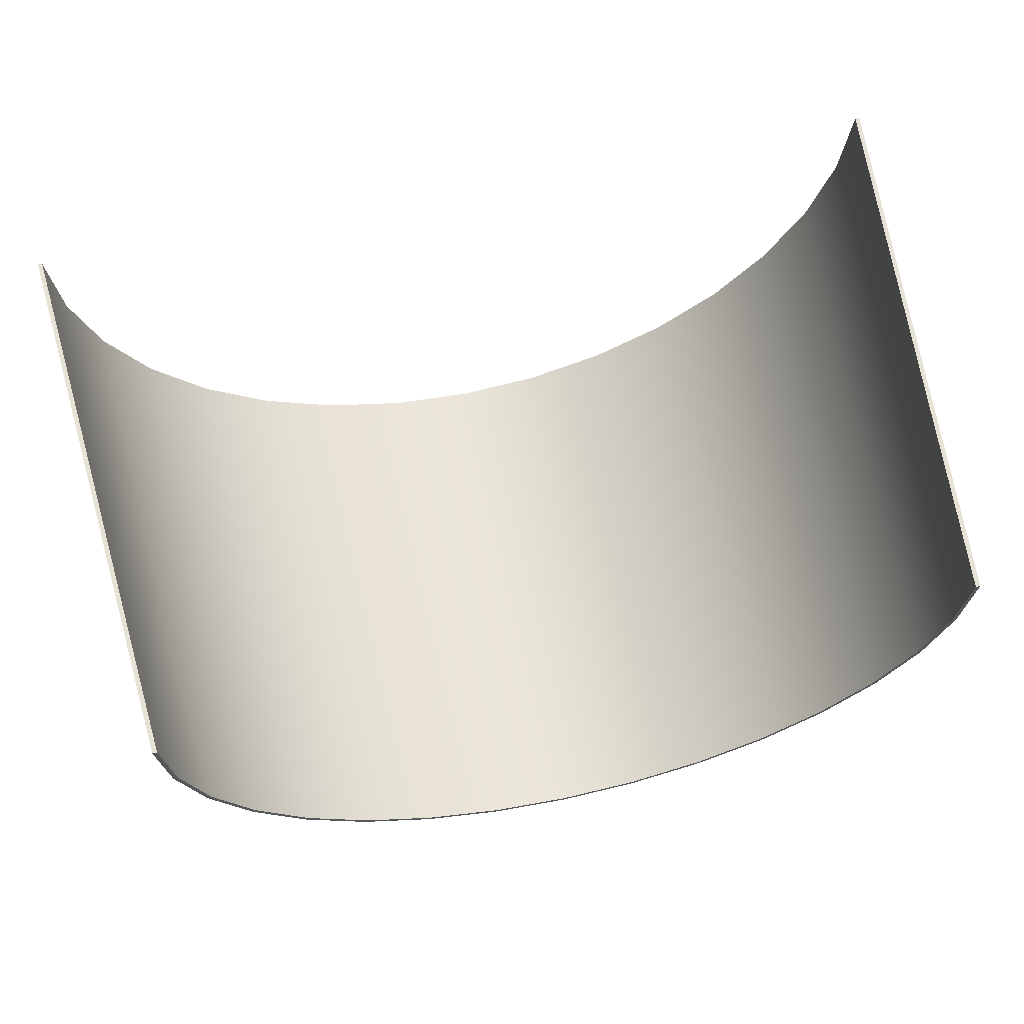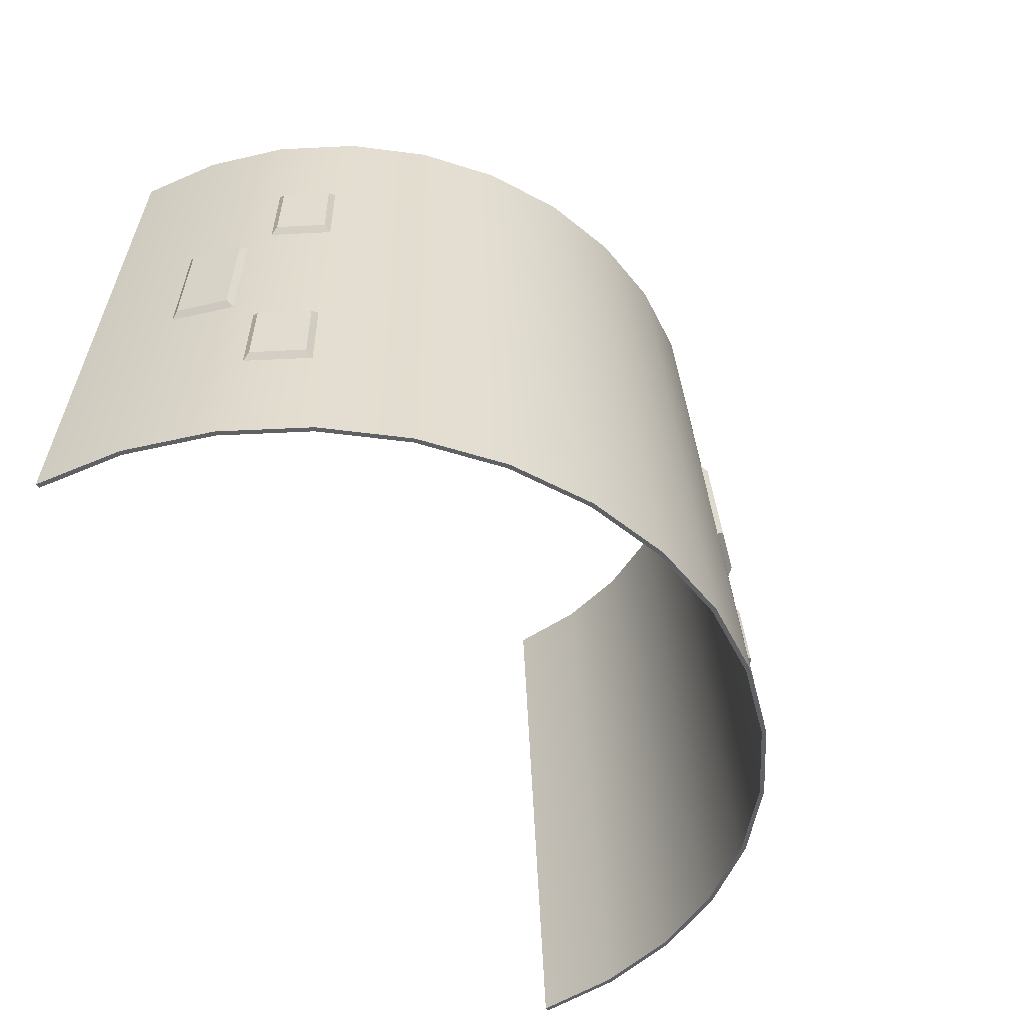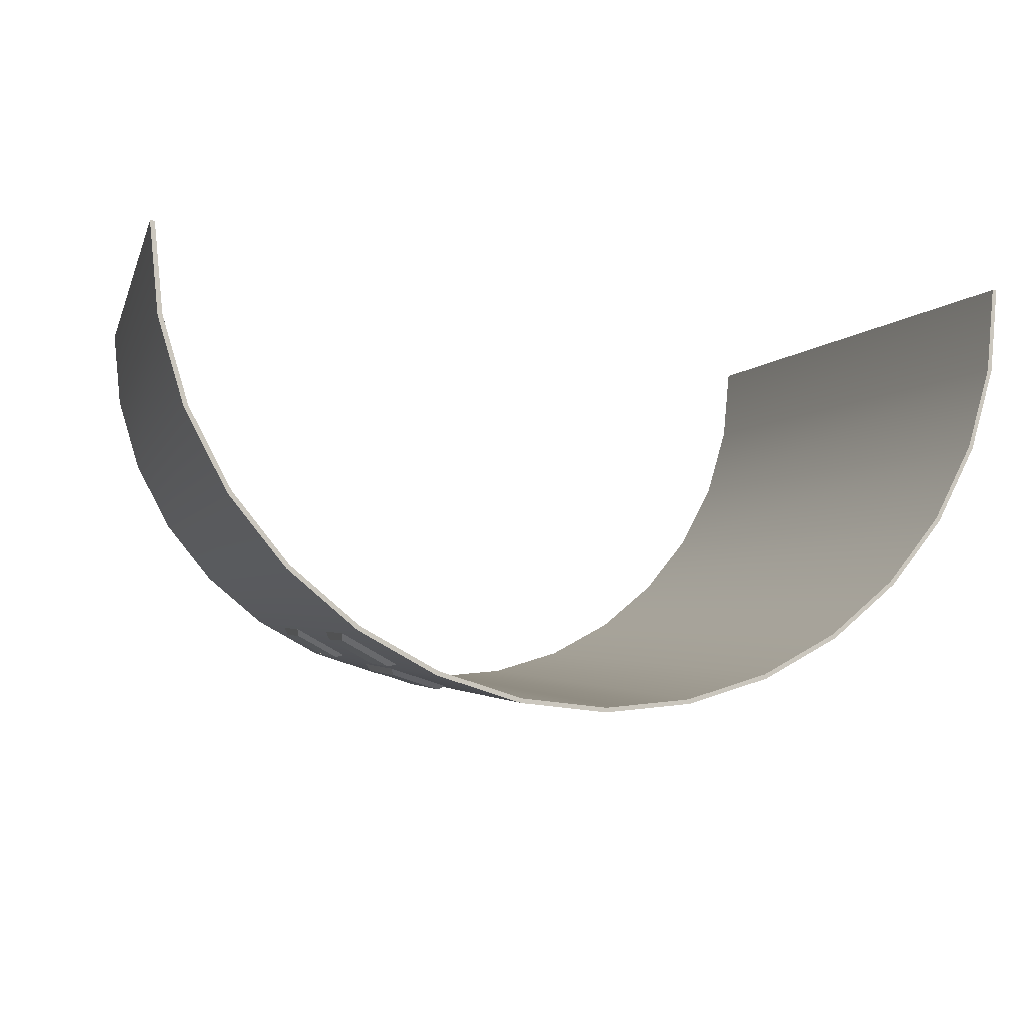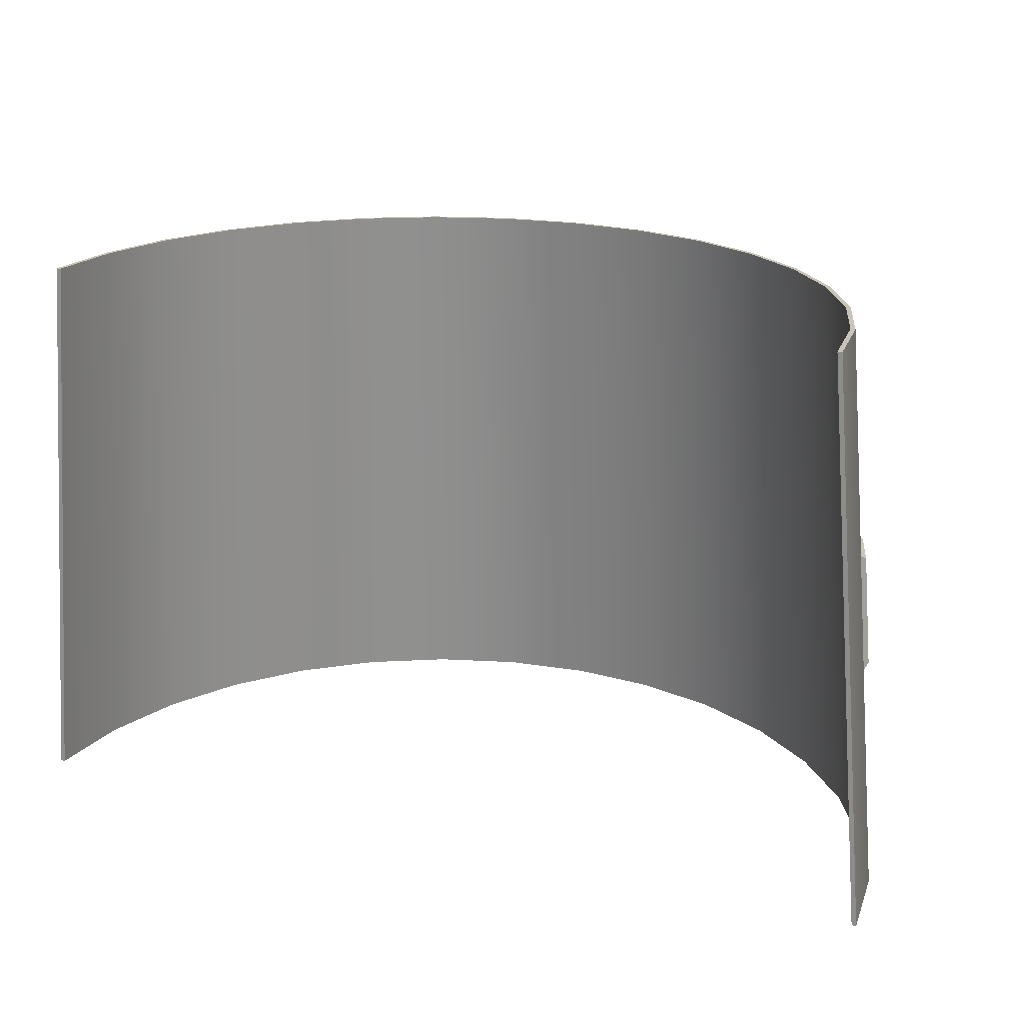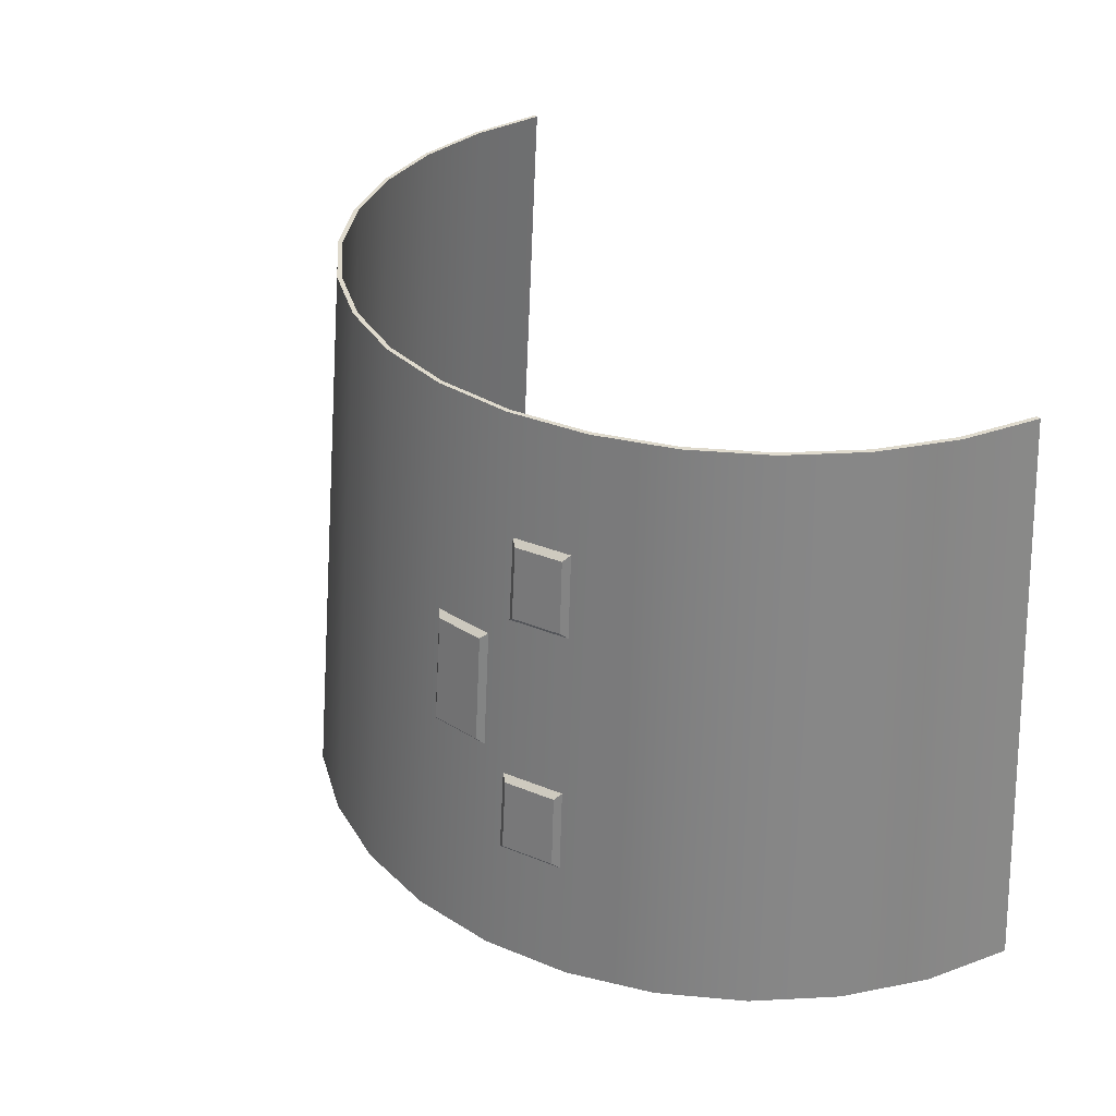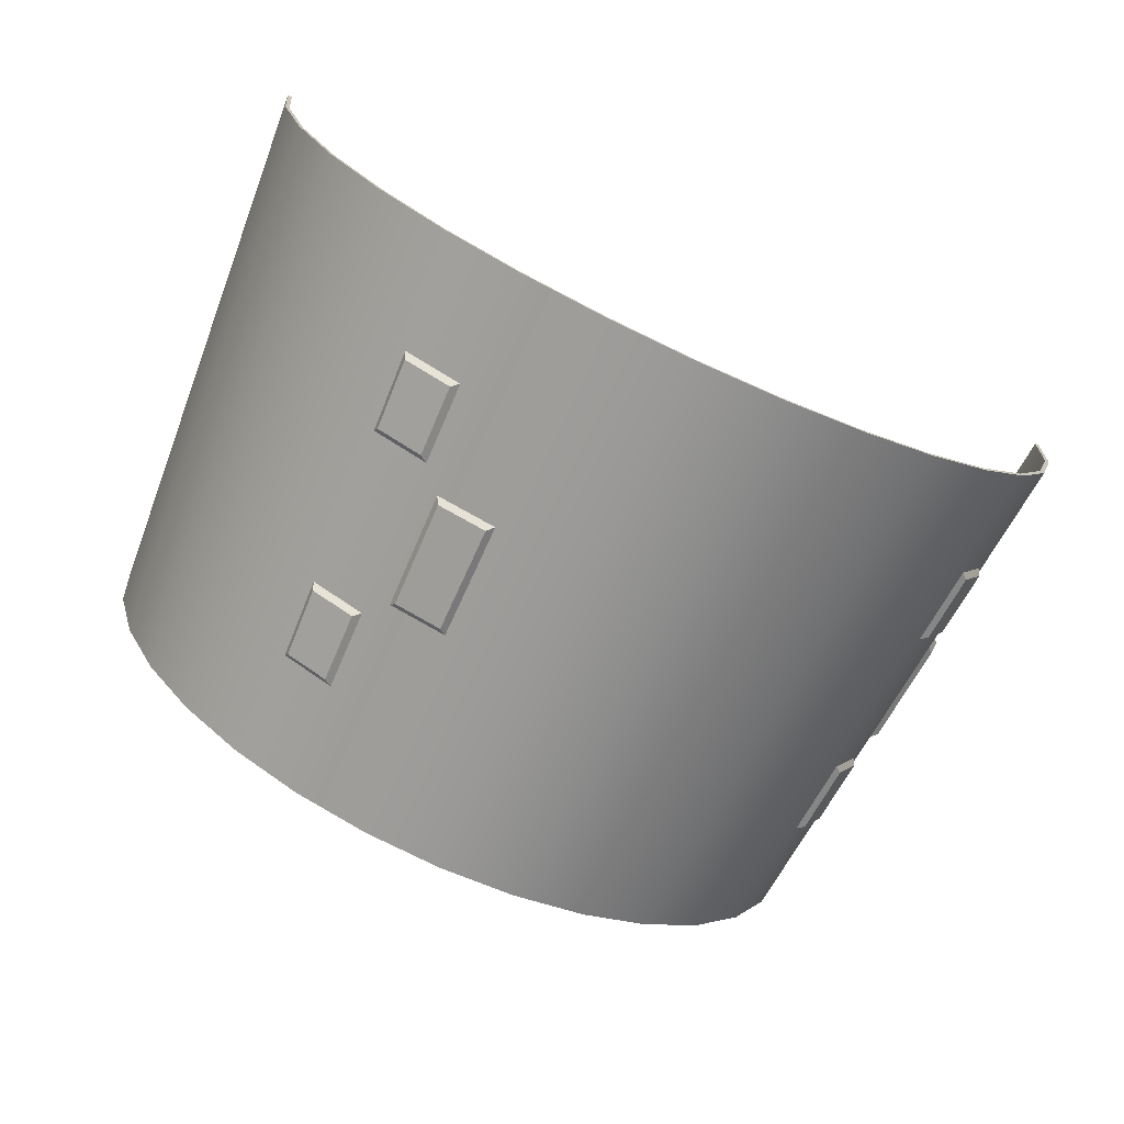
<metadata>
{"format":"obj","ext":"obj","renderer":"f3d","projection":"perspective","resolution":1024,"background":"white","views":[{"elev":64.0,"azim":167.8,"up":"+Z"},{"elev":-50.0,"azim":121.2,"up":"+Y"},{"elev":-6.3,"azim":-19.0,"up":"+Z"},{"elev":20.2,"azim":22.6,"up":"+Y"},{"elev":32.6,"azim":-122.2,"up":"+Y"},{"elev":-72.8,"azim":-25.0,"up":"+Z"}]}
</metadata>
<code>
o LLV_B_Engine_1_Fairing_1
v 1.945 -2.363 -1.221
v 2.097 -2.363 -0.9359
v 2.131 -2.821 -0.9499
v 1.974 -2.821 -1.244
v 1.989 -2.392 -1.209
v 2.112 -2.392 -0.9791
v 2.141 -2.788 -0.9912
v 2.014 -2.788 -1.23
v 2.232 -4.187 -0.9918
v 2.063 -4.187 -1.308
v 2.034 -3.729 -1.284
v 2.198 -3.729 -0.9778
v 2.242 -4.153 -1.033
v 2.103 -4.153 -1.293
v 2.078 -3.757 -1.273
v 2.213 -3.757 -1.021
v 2.236 -3.604 -0.859
v 2.188 -2.946 -0.8388
v 2.285 -2.946 -0.5179
v 2.337 -3.604 -0.5282
v 2.273 -3.57 -0.8372
v 2.229 -2.975 -0.8189
v 2.308 -2.975 -0.5574
v 2.355 -3.57 -0.5667
v 2.5 -4.84 -1.658e-17
v -2.5 -4.84 2.896e-16
v -2.452 -4.84 -0.4877
v -2.31 -4.84 -0.9567
v -2.079 -4.84 -1.389
v -1.768 -4.84 -1.768
v -1.389 -4.84 -2.079
v -0.9567 -4.84 -2.31
v -0.4877 -4.84 -2.452
v 4.441e-15 -4.84 -2.5
v 0.4877 -4.84 -2.452
v 0.9567 -4.84 -2.31
v 1.389 -4.84 -2.079
v 1.768 -4.84 -1.768
v 2.079 -4.84 -1.389
v 2.31 -4.84 -0.9567
v 2.452 -4.84 -0.4877
v 2.206 -1.71 -0.4388
v 2.078 -1.71 -0.8608
v 1.87 -1.71 -1.25
v 1.59 -1.71 -1.59
v 1.25 -1.71 -1.87
v 0.8608 -1.71 -2.078
v 0.4388 -1.71 -2.206
v 4.441e-15 -1.71 -2.249
v -0.4388 -1.71 -2.206
v -0.8608 -1.71 -2.078
v -1.25 -1.71 -1.87
v -1.59 -1.71 -1.59
v -1.87 -1.71 -1.25
v -2.078 -1.71 -0.8608
v -2.206 -1.71 -0.4388
v -2.249 -1.71 2.963e-16
v 2.249 -1.71 2.081e-17
v 2.224 -1.71 2.105e-17
v 2.182 -1.71 -0.4339
v 2.055 -1.71 -0.8512
v 1.849 -1.71 -1.236
v 1.573 -1.71 -1.573
v 1.236 -1.71 -1.849
v 0.8512 -1.71 -2.055
v 0.4339 -1.71 -2.182
v 4.441e-15 -1.71 -2.224
v -0.4339 -1.71 -2.182
v -0.8512 -1.71 -2.055
v -1.236 -1.71 -1.849
v -1.573 -1.71 -1.573
v -1.849 -1.71 -1.236
v -2.055 -1.71 -0.8512
v -2.182 -1.71 -0.4339
v -2.224 -1.71 2.934e-16
v 2.475 -4.84 -1.663e-17
v -2.475 -4.84 2.865e-16
v -2.427 -4.84 -0.4828
v -2.287 -4.84 -0.9471
v -2.058 -4.84 -1.375
v -1.75 -4.84 -1.75
v -1.375 -4.84 -2.058
v -0.9471 -4.84 -2.287
v -0.4828 -4.84 -2.427
v 4.441e-15 -4.84 -2.475
v 0.4828 -4.84 -2.427
v 0.9471 -4.84 -2.287
v 1.375 -4.84 -2.058
v 1.75 -4.84 -1.75
v 2.058 -4.84 -1.375
v 2.287 -4.84 -0.9471
v 2.427 -4.84 -0.4828
v -1.221 -2.363 -1.945
v -0.9359 -2.363 -2.097
v -0.9499 -2.821 -2.131
v -1.244 -2.821 -1.974
v -1.209 -2.392 -1.989
v -0.9791 -2.392 -2.112
v -0.9912 -2.788 -2.141
v -1.23 -2.788 -2.014
v -0.9918 -4.187 -2.232
v -1.308 -4.187 -2.063
v -1.284 -3.729 -2.034
v -0.9778 -3.729 -2.198
v -1.033 -4.153 -2.242
v -1.293 -4.153 -2.103
v -1.273 -3.757 -2.078
v -1.021 -3.757 -2.213
v -0.859 -3.604 -2.236
v -0.8388 -2.946 -2.188
v -0.5179 -2.946 -2.285
v -0.5282 -3.604 -2.337
v -0.8372 -3.57 -2.273
v -0.8189 -2.975 -2.229
v -0.5574 -2.975 -2.308
v -0.5667 -3.57 -2.355
g LLV_B_Engine_1_Fairing_1_LLV_B_Engine_1_Fairing_1_auv
f 6 7 8 5
f 14 15 16 13
f 18 22 21 17
f 20 24 23 19
f 25 76 92 41
f 26 77 75 57
f 28 79 78 27
f 31 82 81 30
f 33 84 83 32
f 35 86 85 34
f 37 88 87 36
f 39 90 89 38
f 42 60 59 58
f 44 62 61 43
f 46 64 63 45
f 48 66 65 47
f 50 68 67 49
f 53 71 70 52
f 55 73 72 54
f 94 98 97 93
f 96 100 99 95
f 106 107 108 105
f 110 114 113 109
f 112 116 115 111
f 2 6 5 1
f 4 8 7 3
f 10 14 13 9
f 12 16 15 11
f 17 21 24 20
f 19 23 22 18
f 27 78 77 26
f 29 80 79 28
f 32 83 82 31
f 34 85 84 33
f 36 87 86 35
f 38 89 88 37
f 41 92 91 40
f 43 61 60 42
f 45 63 62 44
f 47 65 64 46
f 49 67 66 48
f 52 70 69 51
f 54 72 71 53
f 57 75 74 56
f 58 59 76 25
f 98 99 100 97
f 101 105 108 104
f 103 107 106 102
f 114 115 116 113
f 1 5 8 4
f 3 7 6 2
f 9 13 16 12
f 11 15 14 10
f 22 23 24 21
f 30 81 80 29
f 40 91 90 39
f 51 69 68 50
f 56 74 73 55
f 93 97 100 96
f 95 99 98 94
f 102 106 105 101
f 104 108 107 103
f 109 113 116 112
f 111 115 114 110
f 26 57 56 27
f 27 56 55 28
f 28 55 54 29
f 29 54 53 30
f 30 53 52 31
f 31 52 51 32
f 32 51 50 33
f 33 50 49 34
f 34 49 48 35
f 35 48 47 36
f 36 47 46 37
f 37 46 45 38
f 38 45 44 39
f 39 44 43 40
f 40 43 42 41
f 41 42 58 25
f 60 92 76 59
f 61 91 92 60
f 62 90 91 61
f 63 89 90 62
f 64 88 89 63
f 65 87 88 64
f 66 86 87 65
f 67 85 86 66
f 68 84 85 67
f 69 83 84 68
f 70 82 83 69
f 71 81 82 70
f 72 80 81 71
f 73 79 80 72
f 74 78 79 73
f 75 77 78 74

</code>
